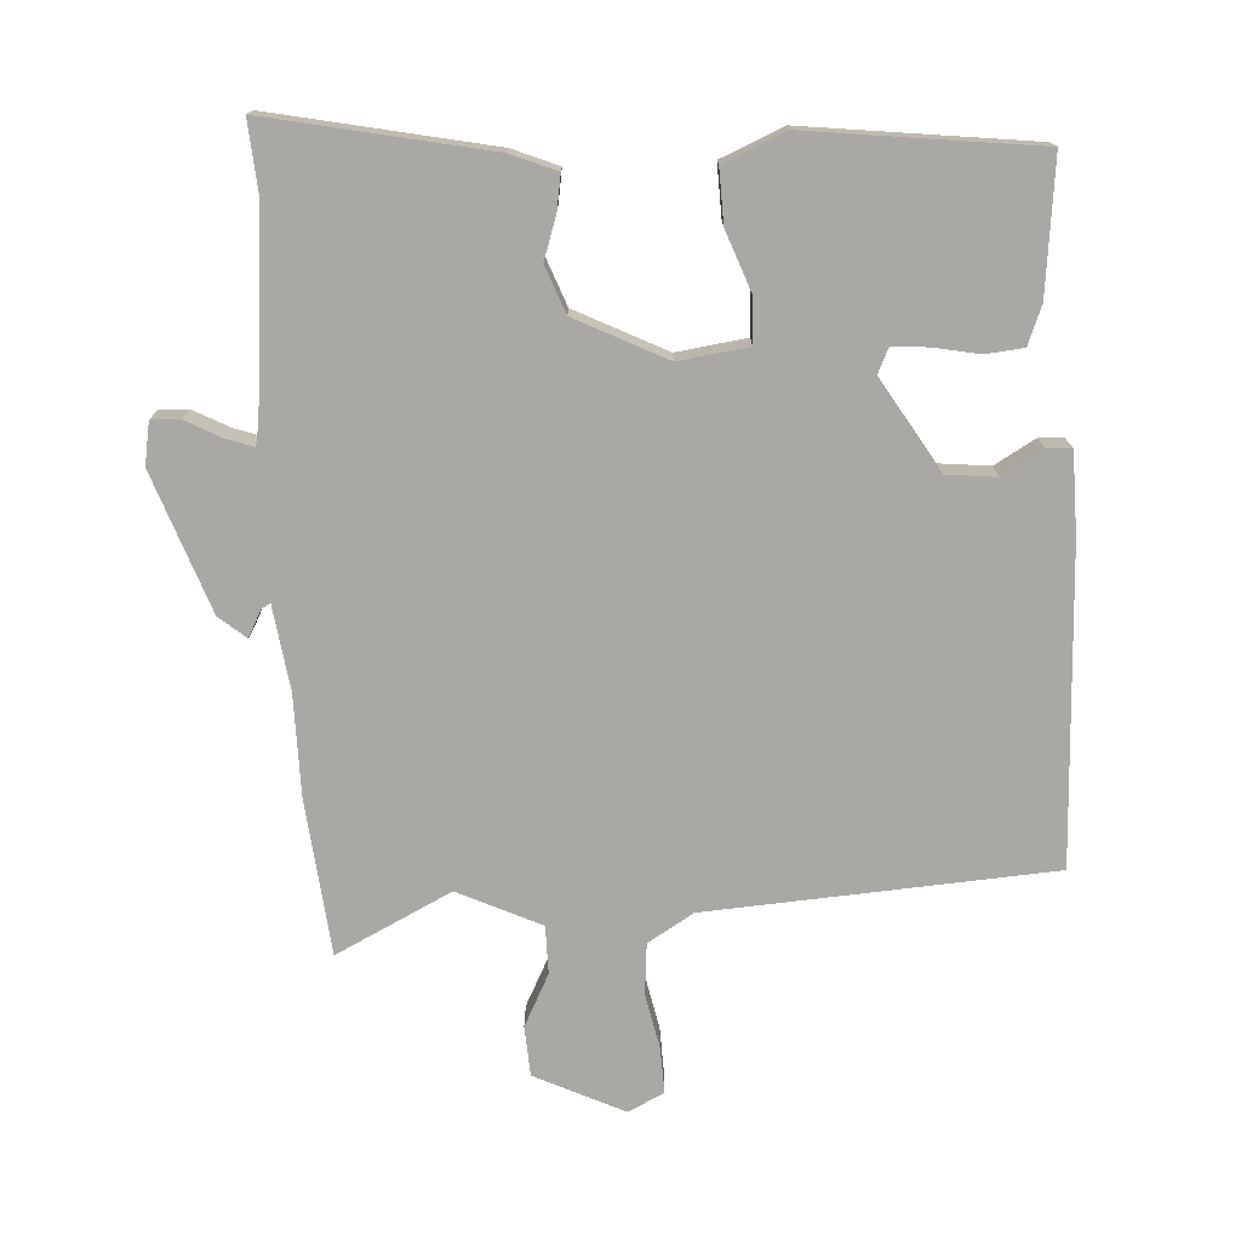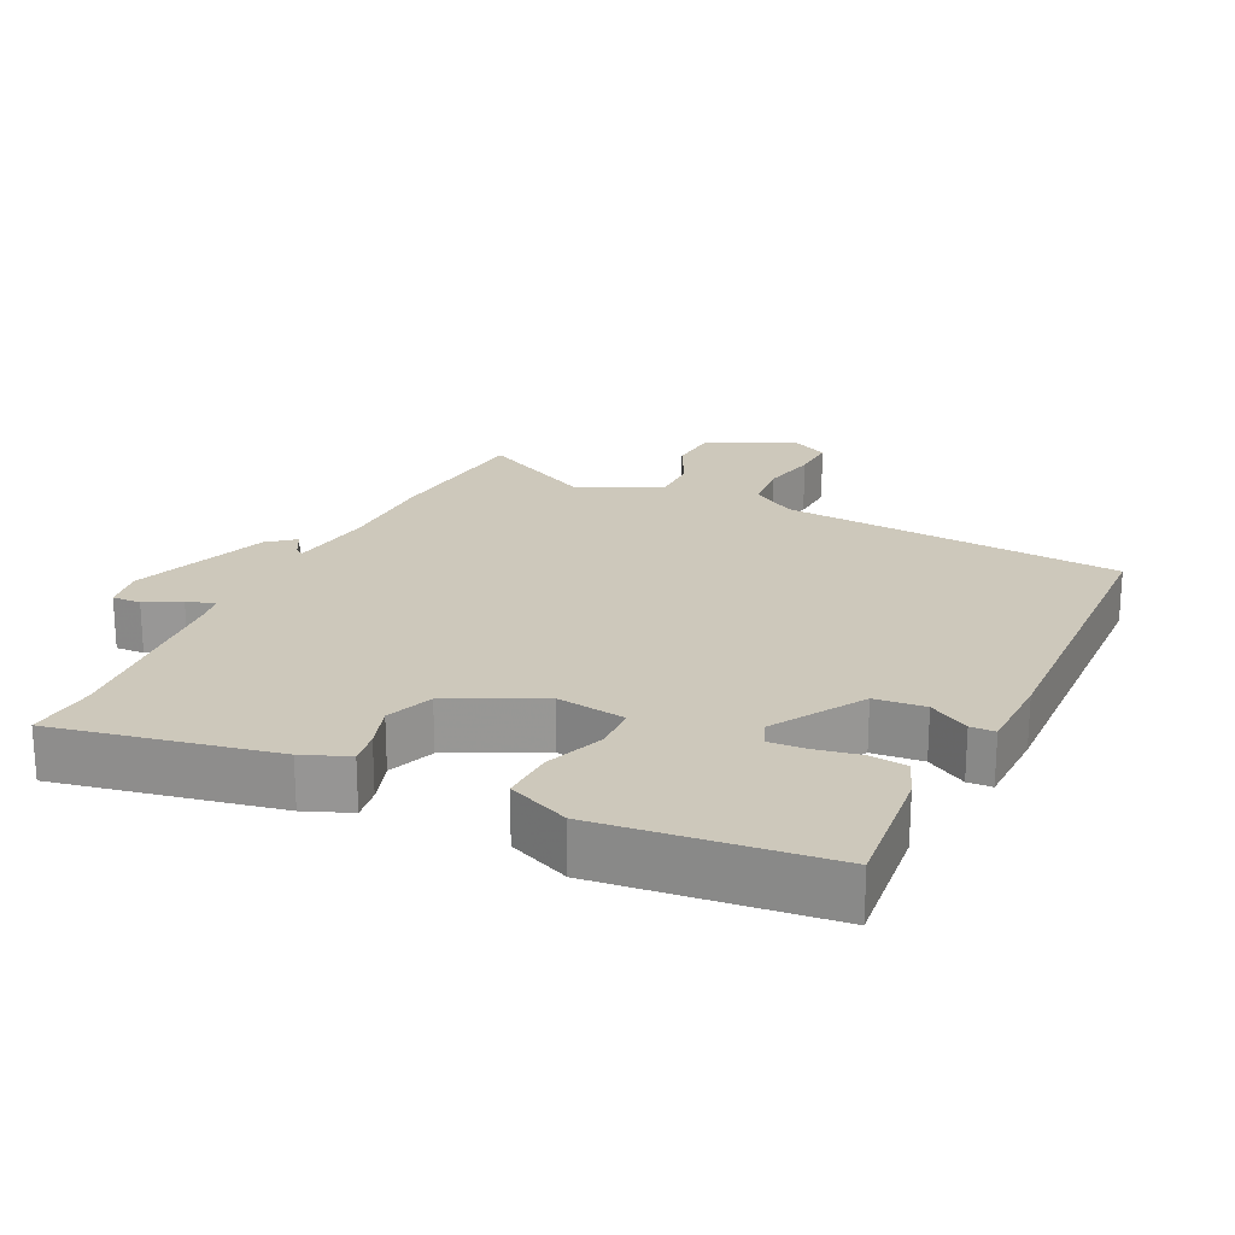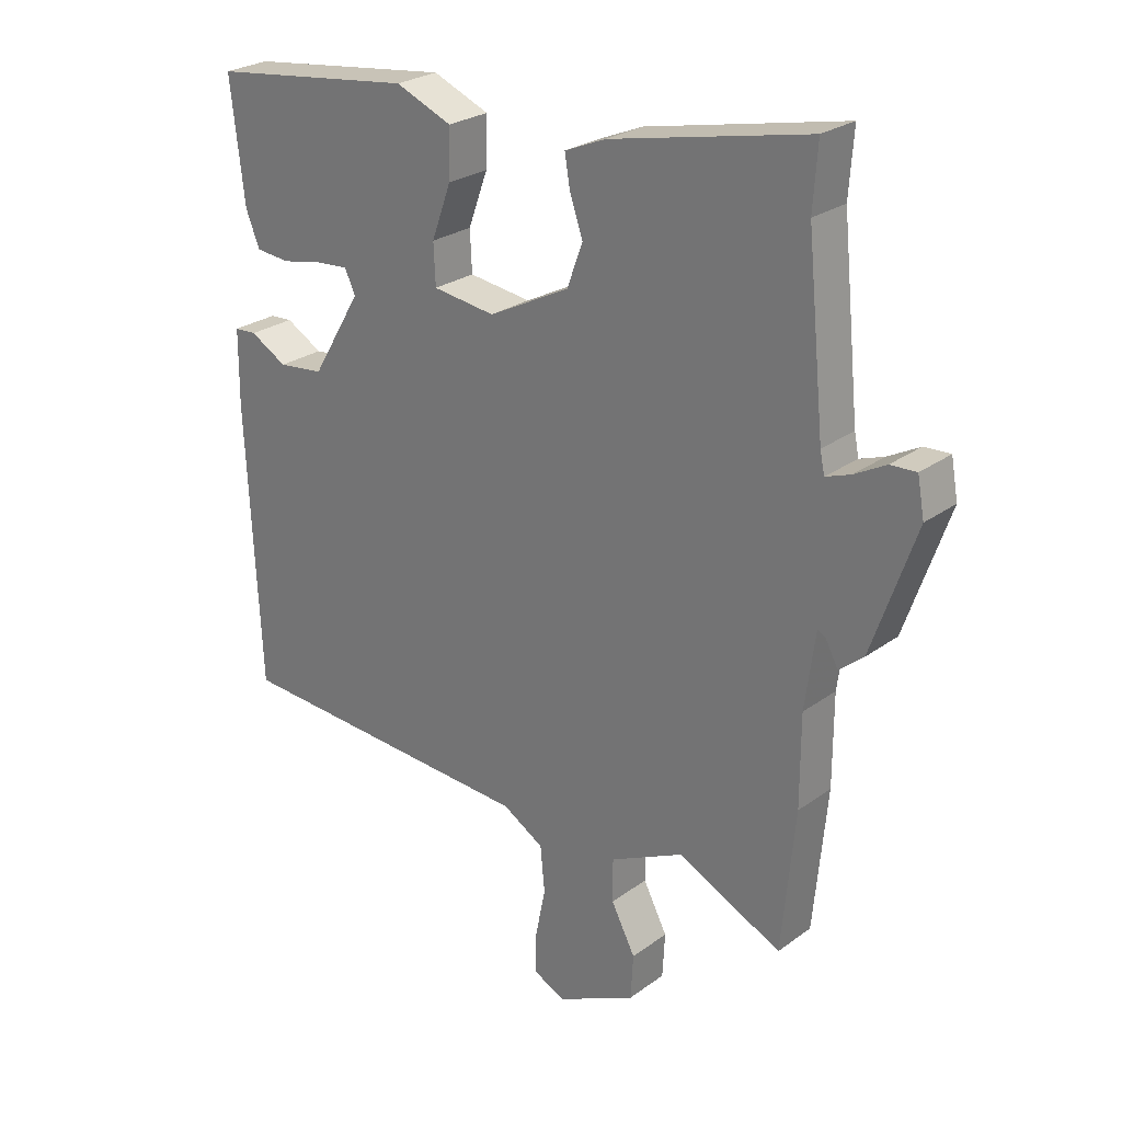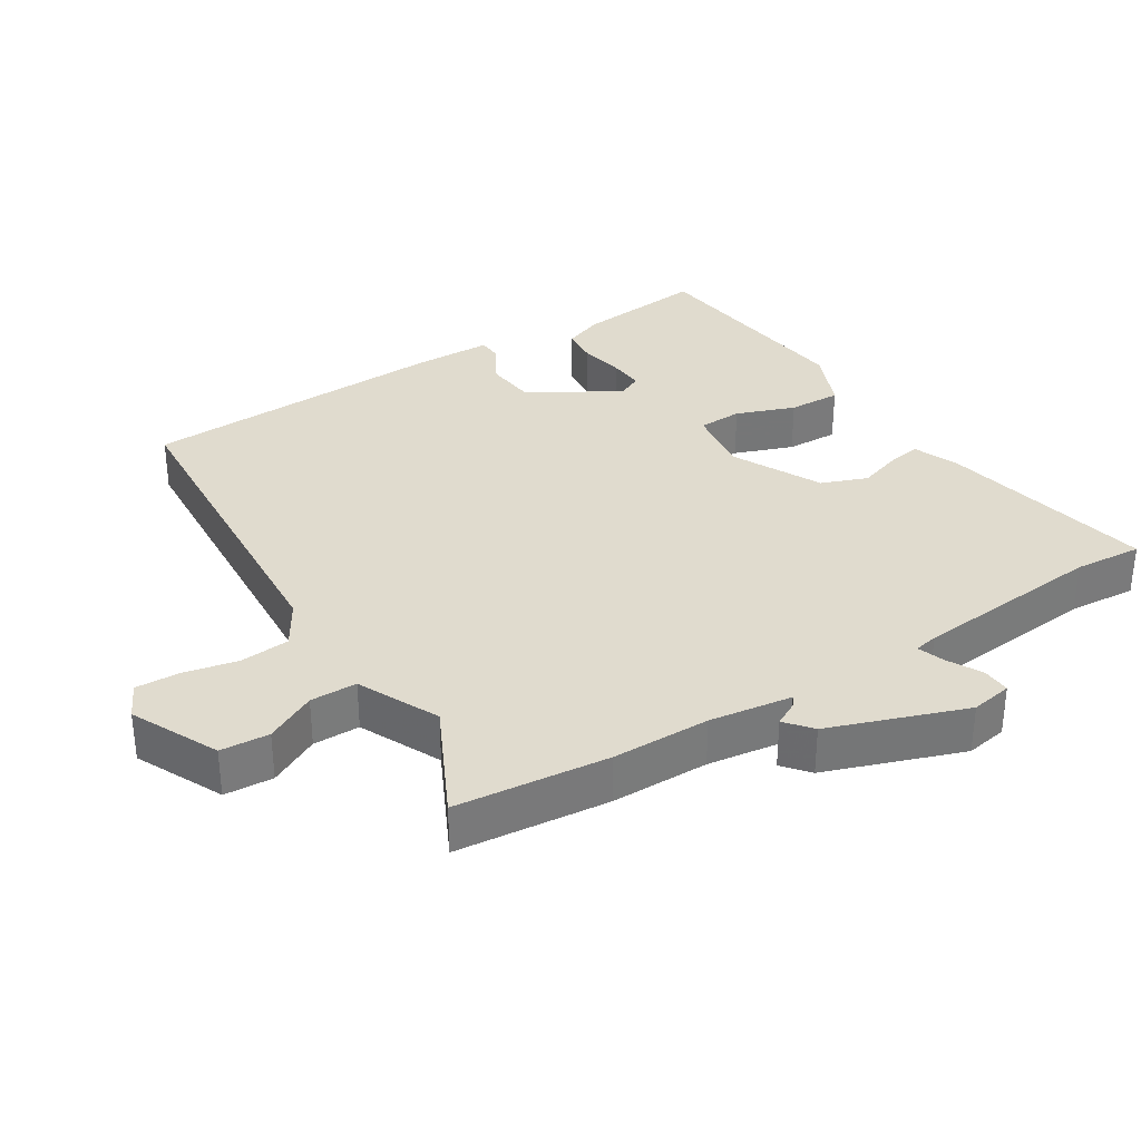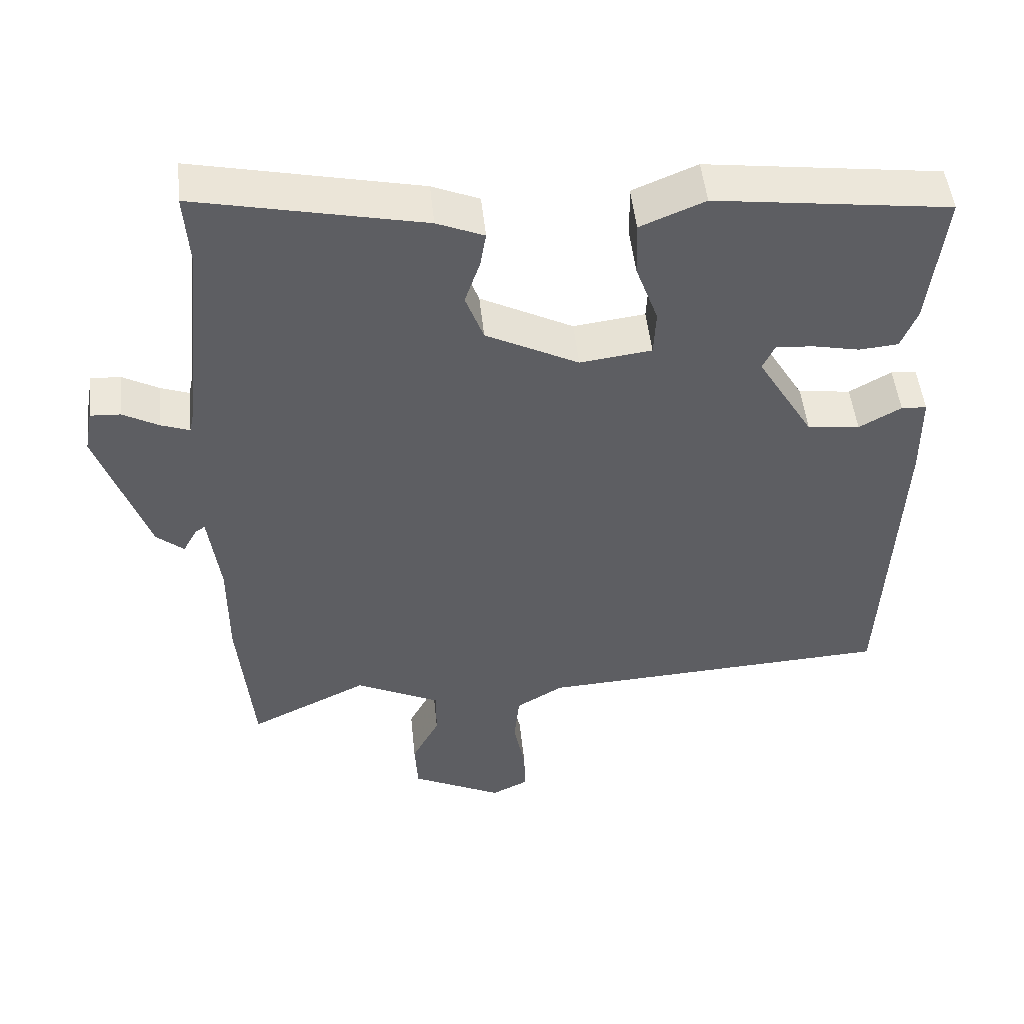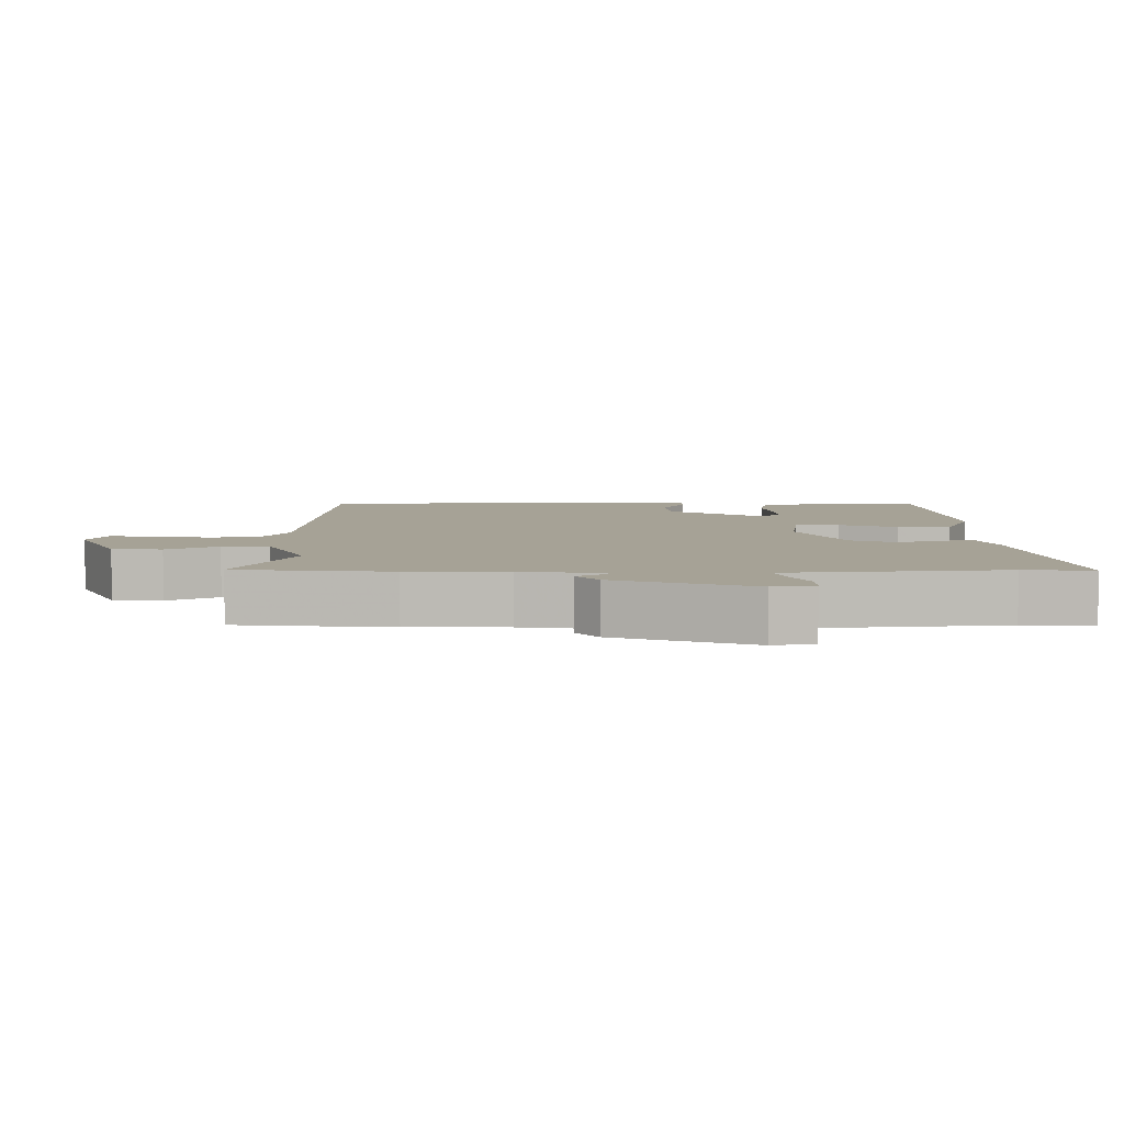
<metadata>
{"format":"obj","ext":"obj","renderer":"f3d","projection":"perspective","resolution":1024,"background":"white","views":[{"elev":-75.0,"azim":3.6,"up":"+Y"},{"elev":21.9,"azim":26.5,"up":"+Y"},{"elev":25.7,"azim":-139.0,"up":"+Z"},{"elev":33.6,"azim":-121.7,"up":"+Y"},{"elev":49.2,"azim":-5.9,"up":"+Z"},{"elev":6.3,"azim":-89.9,"up":"+Y"}]}
</metadata>
<code>
v 0.472 0.07 -0.493
v -0.017 0.07 -0.522
v -0.082 0.07 -0.561
v -0.089 0.07 -0.633
v -0.073 0.07 -0.712
v -0.071 0.07 -0.776
v -0.122 0.07 -0.801
v -0.248 0.07 -0.74
v -0.252 0.07 -0.669
v -0.214 0.07 -0.596
v -0.214 0.07 -0.528
v -0.331 0.07 -0.472
v -0.495 0.07 -0.552
v -0.516 0.07 -0.33
v -0.516 0.07 -0.188
v -0.532 0.07 -0.068
v -0.545 0.07 -0.076
v -0.565 0.07 -0.113
v -0.603 0.07 -0.081
v -0.672 0.07 0.117
v -0.661 0.07 0.177
v -0.62 0.07 0.175
v -0.57 0.07 0.148
v -0.531 0.07 0.134
v -0.524 0.07 0.168
v -0.496 0.07 0.445
v -0.503 0.07 0.544
v -0.191 0.07 0.478
v -0.126 0.07 0.451
v -0.134 0.07 0.403
v -0.155 0.07 0.341
v -0.13 0.07 0.274
v -0.002 0.07 0.209
v 0.097 0.07 0.222
v 0.1 0.07 0.286
v 0.069 0.07 0.371
v 0.067 0.07 0.447
v 0.156 0.07 0.484
v 0.48 0.07 0.443
v 0.458 0.07 0.254
v 0.436 0.07 0.199
v 0.382 0.07 0.194
v 0.318 0.07 0.207
v 0.266 0.07 0.211
v 0.249 0.07 0.175
v 0.327 0.07 0.045
v 0.399 0.07 0.037
v 0.457 0.07 0.07
v 0.492 0.07 0.068
v 0.493 0.07 -0.048
v 0.472 0 -0.493
v -0.017 0 -0.522
v -0.082 0 -0.561
v -0.089 0 -0.633
v -0.073 0 -0.712
v -0.071 0 -0.776
v -0.122 0 -0.801
v -0.248 0 -0.74
v -0.252 0 -0.669
v -0.214 0 -0.596
v -0.214 0 -0.528
v -0.331 0 -0.472
v -0.495 0 -0.552
v -0.516 0 -0.33
v -0.516 0 -0.188
v -0.532 0 -0.068
v -0.545 0 -0.076
v -0.565 0 -0.113
v -0.603 0 -0.081
v -0.672 0 0.117
v -0.661 0 0.177
v -0.62 0 0.175
v -0.57 0 0.148
v -0.531 0 0.134
v -0.524 0 0.168
v -0.496 0 0.445
v -0.503 0 0.544
v -0.191 0 0.478
v -0.126 0 0.451
v -0.134 0 0.403
v -0.155 0 0.341
v -0.13 0 0.274
v -0.002 0 0.209
v 0.097 0 0.222
v 0.1 0 0.286
v 0.069 0 0.371
v 0.067 0 0.447
v 0.156 0 0.484
v 0.48 0 0.443
v 0.458 0 0.254
v 0.436 0 0.199
v 0.382 0 0.194
v 0.318 0 0.207
v 0.266 0 0.211
v 0.249 0 0.175
v 0.327 0 0.045
v 0.399 0 0.037
v 0.457 0 0.07
v 0.492 0 0.068
v 0.493 0 -0.048
f 47 48 49 50
f 46 47 50 1
f 45 46 1 2
f 40 41 42 43
f 40 43 44
f 39 40 44
f 38 39 44
f 35 36 37 38
f 34 35 38 44
f 33 34 44 45
f 28 29 30 31
f 26 27 28 31
f 25 26 31 32
f 24 25 32 33
f 20 21 22 23
f 20 23 24
f 17 18 19 20
f 16 17 20 24
f 15 16 24 33
f 12 13 14 15
f 11 12 15 33
f 7 8 9 10
f 4 5 6 7
f 3 4 7 10
f 10 11 33 45
f 2 3 10 45
f 100 99 98 97
f 51 100 97 96
f 52 51 96 95
f 93 92 91 90
f 94 93 90
f 94 90 89
f 94 89 88
f 88 87 86 85
f 94 88 85 84
f 95 94 84 83
f 81 80 79 78
f 81 78 77 76
f 82 81 76 75
f 83 82 75 74
f 73 72 71 70
f 74 73 70
f 70 69 68 67
f 74 70 67 66
f 83 74 66 65
f 65 64 63 62
f 83 65 62 61
f 60 59 58 57
f 57 56 55 54
f 60 57 54 53
f 95 83 61 60
f 95 60 53 52
f 1 51 52 2
f 2 52 53 3
f 3 53 54 4
f 4 54 55 5
f 5 55 56 6
f 6 56 57 7
f 7 57 58 8
f 8 58 59 9
f 9 59 60 10
f 10 60 61 11
f 11 61 62 12
f 12 62 63 13
f 13 63 64 14
f 14 64 65 15
f 15 65 66 16
f 16 66 67 17
f 17 67 68 18
f 18 68 69 19
f 19 69 70 20
f 20 70 71 21
f 21 71 72 22
f 22 72 73 23
f 23 73 74 24
f 24 74 75 25
f 25 75 76 26
f 26 76 77 27
f 27 77 78 28
f 28 78 79 29
f 29 79 80 30
f 30 80 81 31
f 31 81 82 32
f 32 82 83 33
f 33 83 84 34
f 34 84 85 35
f 35 85 86 36
f 36 86 87 37
f 37 87 88 38
f 38 88 89 39
f 39 89 90 40
f 40 90 91 41
f 41 91 92 42
f 42 92 93 43
f 43 93 94 44
f 44 94 95 45
f 45 95 96 46
f 46 96 97 47
f 47 97 98 48
f 48 98 99 49
f 49 99 100 50
f 50 100 51 1

</code>
